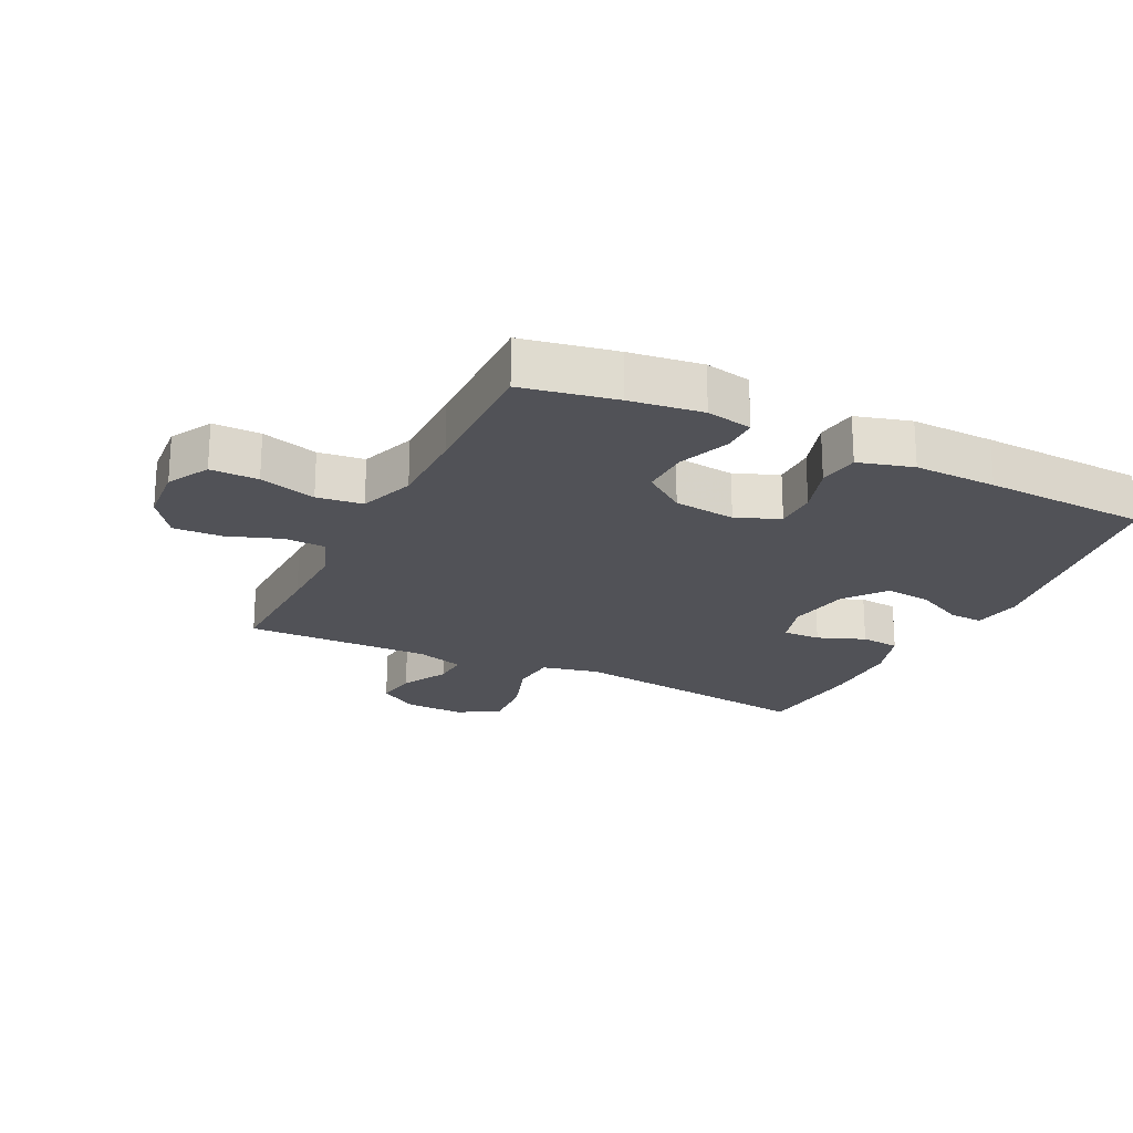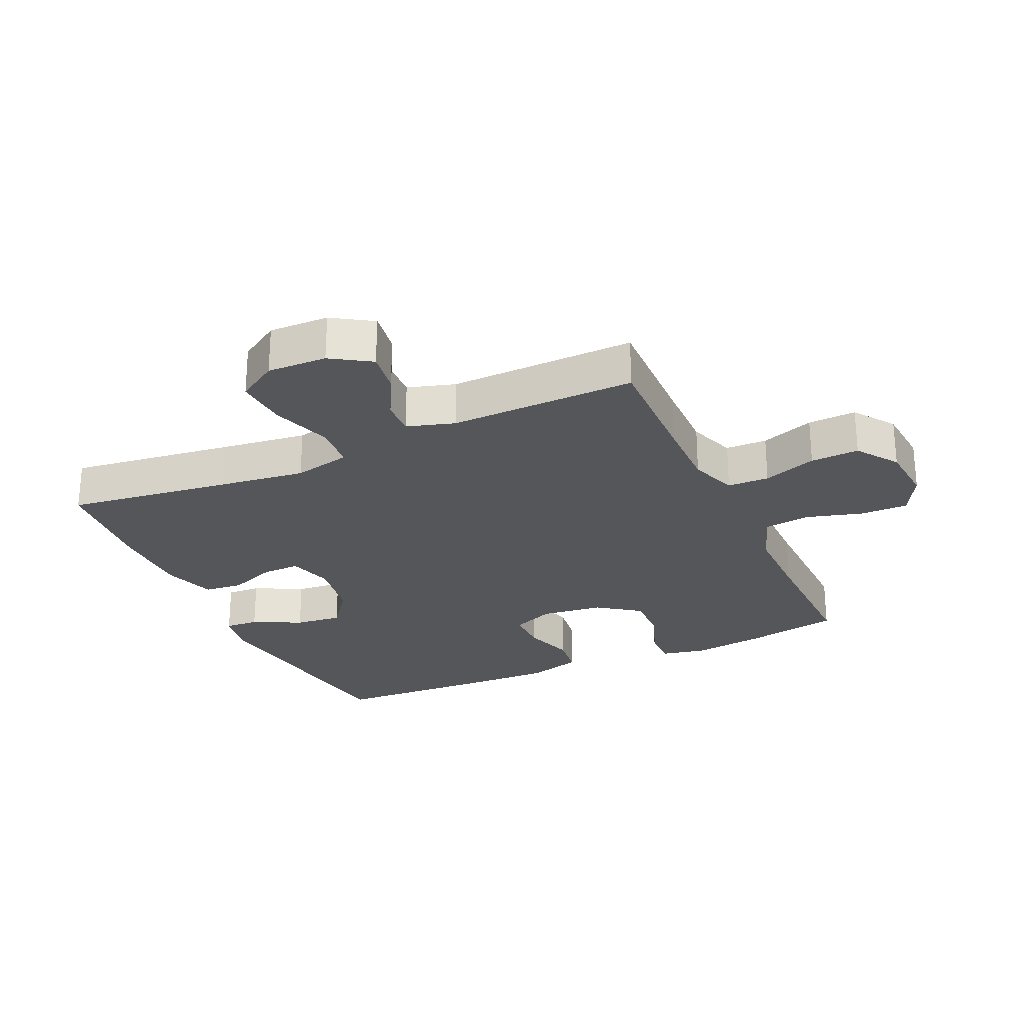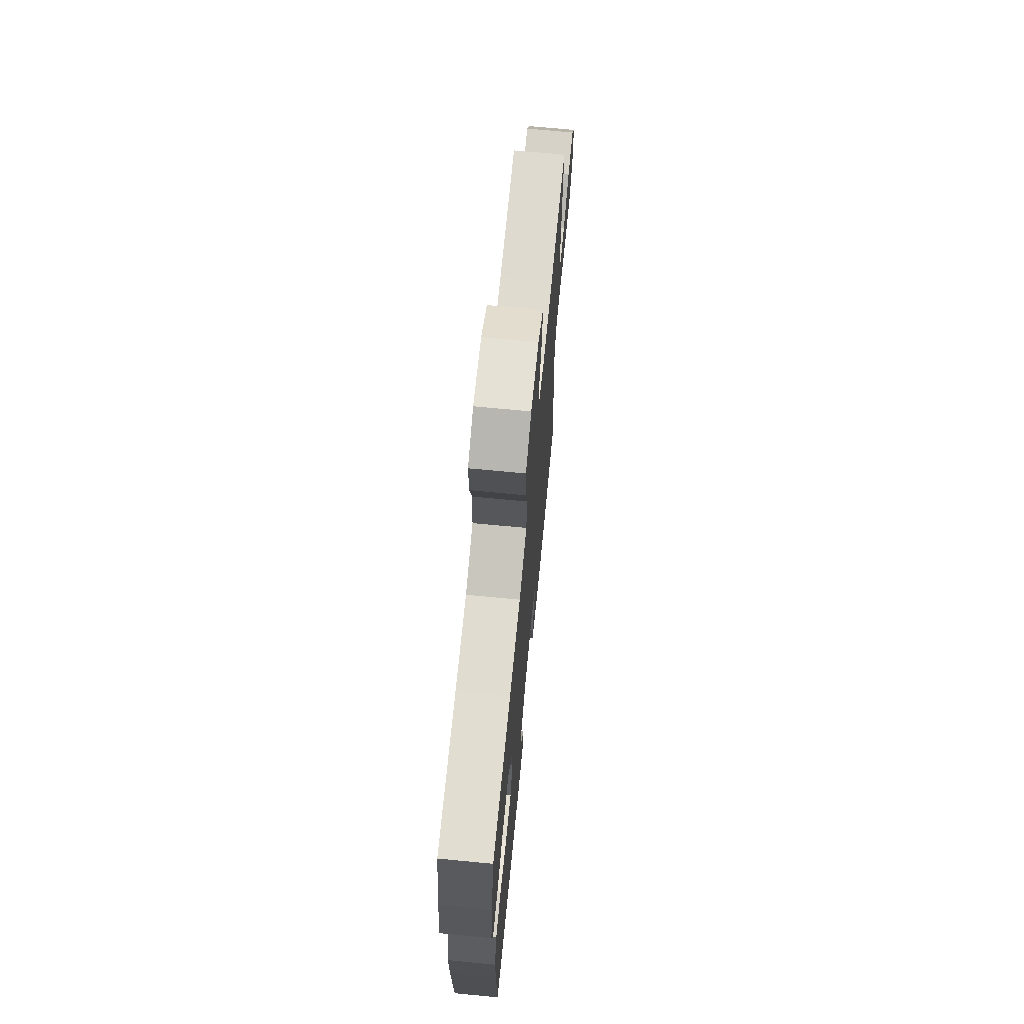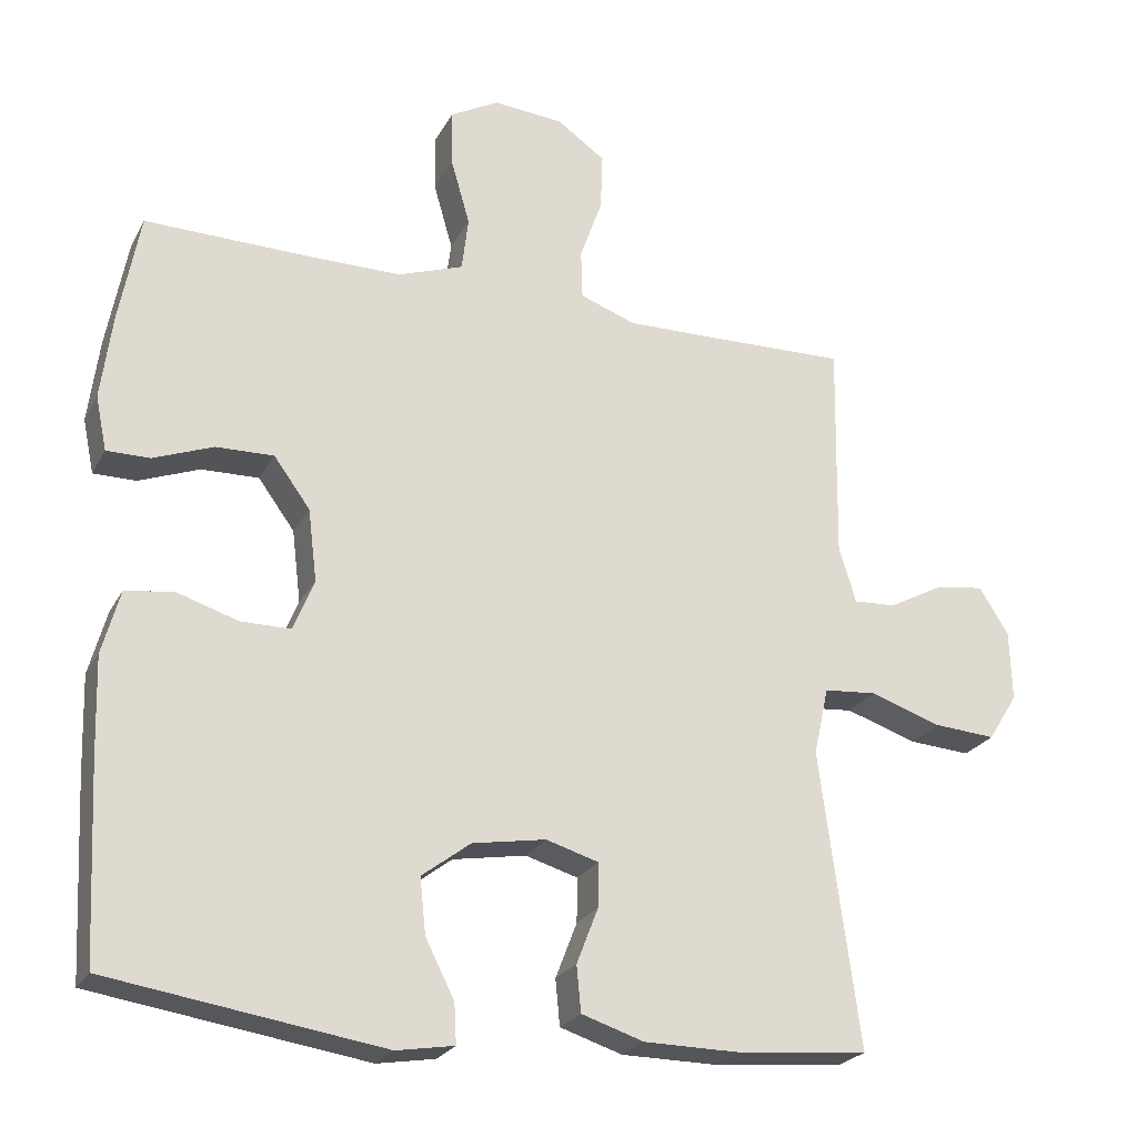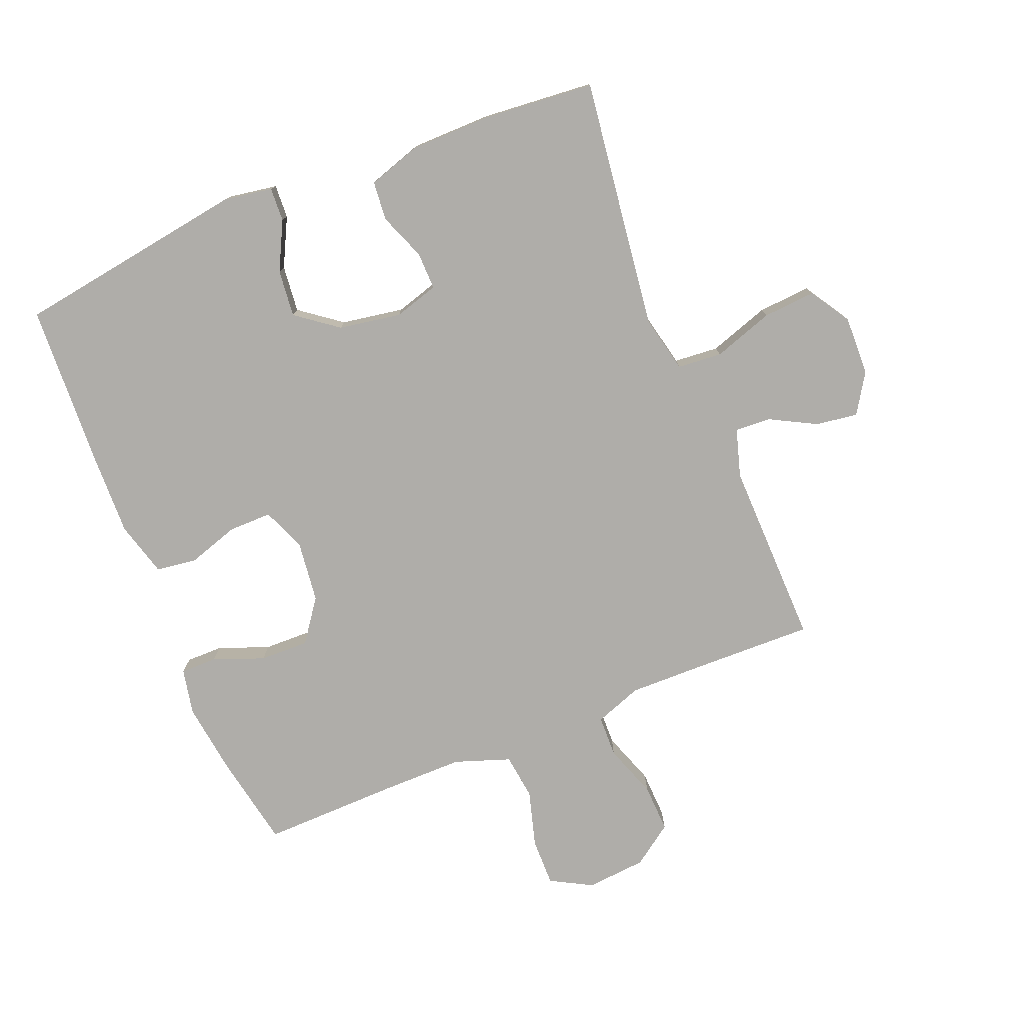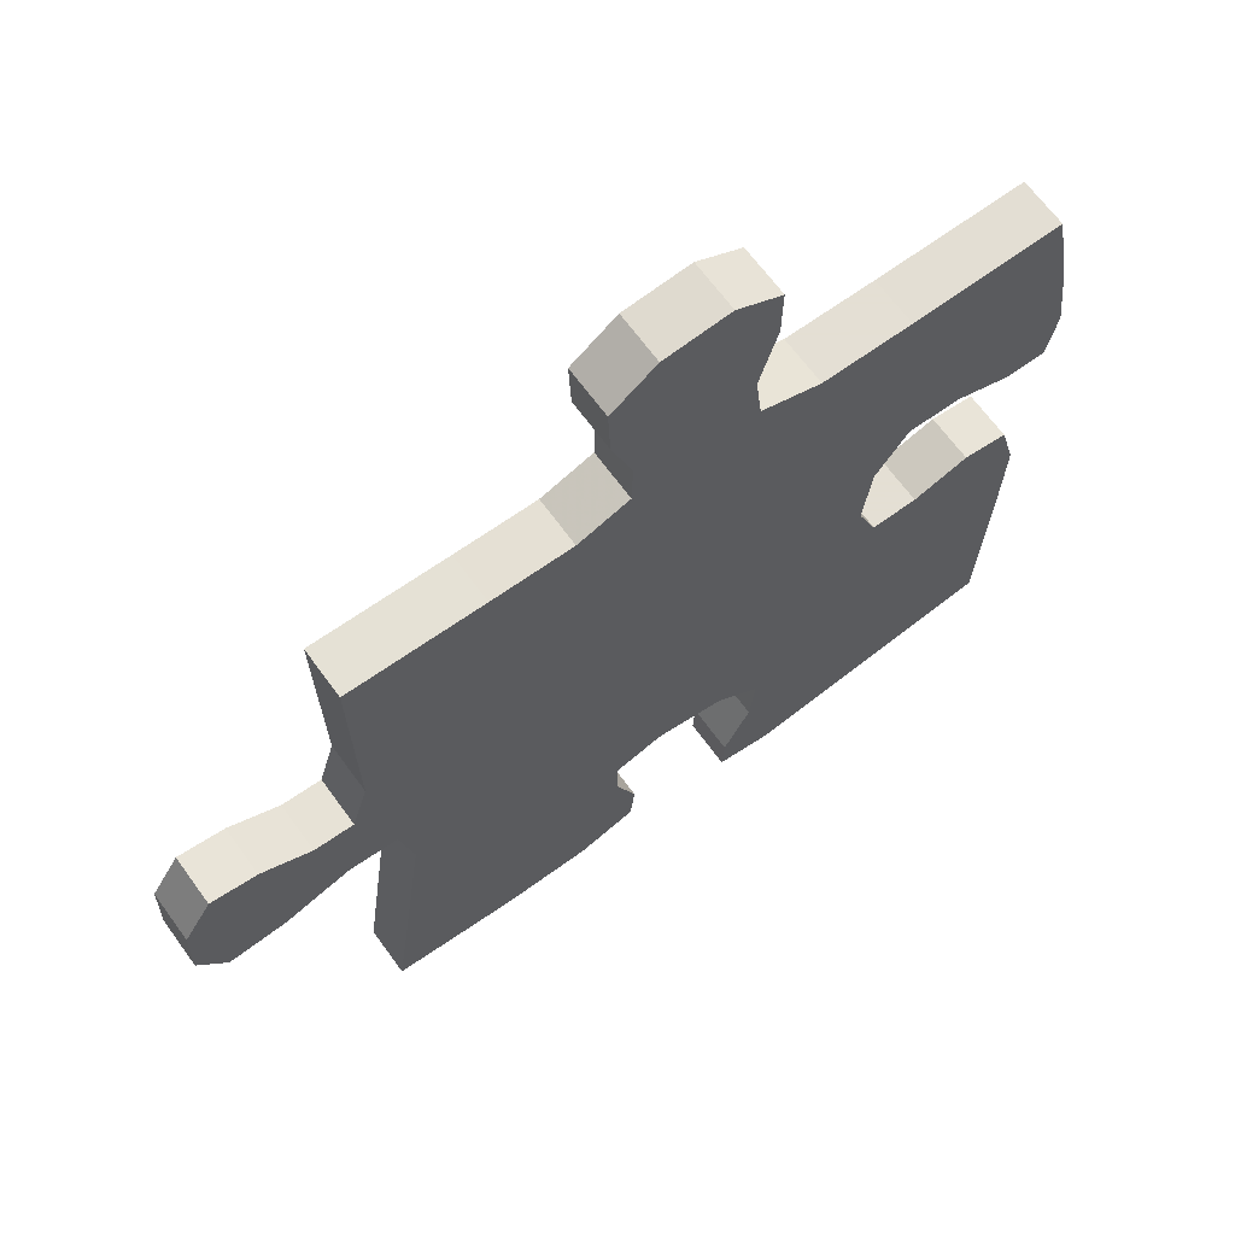
<metadata>
{"format":"obj","ext":"obj","renderer":"f3d","projection":"perspective","resolution":1024,"background":"white","views":[{"elev":-21.6,"azim":63.9,"up":"+Y"},{"elev":-26.1,"azim":-65.4,"up":"+Y"},{"elev":69.5,"azim":95.5,"up":"+Z"},{"elev":-23.9,"azim":157.9,"up":"+Z"},{"elev":-77.4,"azim":-157.8,"up":"+Y"},{"elev":66.3,"azim":-36.0,"up":"+Z"}]}
</metadata>
<code>
v 0.5 0.07 0.5
v 0.528 0.07 0.351
v 0.543 0.07 0.236
v 0.528 0.07 0.163
v 0.47 0.07 0.163
v 0.389 0.07 0.194
v 0.311 0.07 0.196
v 0.262 0.07 0.129
v 0.25 0.07 0.031
v 0.278 0.07 -0.038
v 0.346 0.07 -0.038
v 0.428 0.07 -0.012
v 0.493 0.07 -0.021
v 0.517 0.07 -0.108
v 0.513 0.07 -0.239
v 0.5 0.07 -0.5
v 0.13 0.07 -0.556
v 0.052 0.07 -0.543
v 0.055 0.07 -0.489
v 0.094 0.07 -0.412
v 0.102 0.07 -0.337
v 0.036 0.07 -0.287
v -0.063 0.07 -0.27
v -0.134 0.07 -0.291
v -0.133 0.07 -0.351
v -0.104 0.07 -0.426
v -0.11 0.07 -0.488
v -0.194 0.07 -0.515
v -0.322 0.07 -0.516
v -0.5 0.07 -0.5
v -0.465 0.07 -0.239
v -0.447 0.07 -0.101
v -0.467 0.07 -0.01
v -0.538 0.07 -0.004
v -0.634 0.07 -0.036
v -0.718 0.07 -0.042
v -0.758 0.07 0.022
v -0.755 0.07 0.117
v -0.715 0.07 0.18
v -0.648 0.07 0.17
v -0.575 0.07 0.131
v -0.518 0.07 0.128
v -0.495 0.07 0.204
v -0.5 0.07 0.5
v -0.306 0.07 0.495
v -0.189 0.07 0.493
v -0.114 0.07 0.52
v -0.112 0.07 0.586
v -0.142 0.07 0.671
v -0.145 0.07 0.748
v -0.08 0.07 0.794
v 0.015 0.07 0.802
v 0.081 0.07 0.766
v 0.08 0.07 0.69
v 0.054 0.07 0.6
v 0.063 0.07 0.527
v 0.151 0.07 0.496
v 0.281 0.07 0.496
v 0.5 0 0.5
v 0.528 0 0.351
v 0.543 0 0.236
v 0.528 0 0.163
v 0.47 0 0.163
v 0.389 0 0.194
v 0.311 0 0.196
v 0.262 0 0.129
v 0.25 0 0.031
v 0.278 0 -0.038
v 0.346 0 -0.038
v 0.428 0 -0.012
v 0.493 0 -0.021
v 0.517 0 -0.108
v 0.513 0 -0.239
v 0.5 0 -0.5
v 0.13 0 -0.556
v 0.052 0 -0.543
v 0.055 0 -0.489
v 0.094 0 -0.412
v 0.102 0 -0.337
v 0.036 0 -0.287
v -0.063 0 -0.27
v -0.134 0 -0.291
v -0.133 0 -0.351
v -0.104 0 -0.426
v -0.11 0 -0.488
v -0.194 0 -0.515
v -0.322 0 -0.516
v -0.5 0 -0.5
v -0.465 0 -0.239
v -0.447 0 -0.101
v -0.467 0 -0.01
v -0.538 0 -0.004
v -0.634 0 -0.036
v -0.718 0 -0.042
v -0.758 0 0.022
v -0.755 0 0.117
v -0.715 0 0.18
v -0.648 0 0.17
v -0.575 0 0.131
v -0.518 0 0.128
v -0.495 0 0.204
v -0.5 0 0.5
v -0.306 0 0.495
v -0.189 0 0.493
v -0.114 0 0.52
v -0.112 0 0.586
v -0.142 0 0.671
v -0.145 0 0.748
v -0.08 0 0.794
v 0.015 0 0.802
v 0.081 0 0.766
v 0.08 0 0.69
v 0.054 0 0.6
v 0.063 0 0.527
v 0.151 0 0.496
v 0.281 0 0.496
f 53 54 55
f 52 53 55
f 51 52 55
f 50 51 55
f 49 50 55
f 48 49 55
f 47 48 55 56
f 46 47 56 57
f 43 44 45
f 42 43 45 46
f 39 40 41
f 38 39 41
f 37 38 41
f 36 37 41
f 35 36 41
f 34 35 41
f 33 34 41 42
f 29 30 31
f 28 29 31
f 27 28 31
f 26 27 31
f 25 26 31
f 24 25 31 32
f 23 24 32 33
f 18 19 20
f 17 18 20
f 16 17 20
f 15 16 20
f 14 15 20
f 13 14 20
f 12 13 20
f 11 12 20
f 10 11 20 21
f 9 10 21 22
f 4 5 6
f 3 4 6
f 2 3 6
f 1 2 6
f 58 1 6
f 58 6 7
f 46 57 58
f 42 46 58
f 33 42 58
f 23 33 58
f 22 23 58
f 9 22 58
f 8 9 58
f 7 8 58
f 113 112 111
f 113 111 110
f 113 110 109
f 113 109 108
f 113 108 107
f 113 107 106
f 114 113 106 105
f 115 114 105 104
f 103 102 101
f 104 103 101 100
f 99 98 97
f 99 97 96
f 99 96 95
f 99 95 94
f 99 94 93
f 99 93 92
f 100 99 92 91
f 89 88 87
f 89 87 86
f 89 86 85
f 89 85 84
f 89 84 83
f 90 89 83 82
f 91 90 82 81
f 78 77 76
f 78 76 75
f 78 75 74
f 78 74 73
f 78 73 72
f 78 72 71
f 78 71 70
f 78 70 69
f 79 78 69 68
f 80 79 68 67
f 64 63 62
f 64 62 61
f 64 61 60
f 64 60 59
f 64 59 116
f 65 64 116
f 116 115 104
f 116 104 100
f 116 100 91
f 116 91 81
f 116 81 80
f 116 80 67
f 116 67 66
f 116 66 65
f 1 59 60 2
f 2 60 61 3
f 3 61 62 4
f 4 62 63 5
f 5 63 64 6
f 6 64 65 7
f 7 65 66 8
f 8 66 67 9
f 9 67 68 10
f 10 68 69 11
f 11 69 70 12
f 12 70 71 13
f 13 71 72 14
f 14 72 73 15
f 15 73 74 16
f 16 74 75 17
f 17 75 76 18
f 18 76 77 19
f 19 77 78 20
f 20 78 79 21
f 21 79 80 22
f 22 80 81 23
f 23 81 82 24
f 24 82 83 25
f 25 83 84 26
f 26 84 85 27
f 27 85 86 28
f 28 86 87 29
f 29 87 88 30
f 30 88 89 31
f 31 89 90 32
f 32 90 91 33
f 33 91 92 34
f 34 92 93 35
f 35 93 94 36
f 36 94 95 37
f 37 95 96 38
f 38 96 97 39
f 39 97 98 40
f 40 98 99 41
f 41 99 100 42
f 42 100 101 43
f 43 101 102 44
f 44 102 103 45
f 45 103 104 46
f 46 104 105 47
f 47 105 106 48
f 48 106 107 49
f 49 107 108 50
f 50 108 109 51
f 51 109 110 52
f 52 110 111 53
f 53 111 112 54
f 54 112 113 55
f 55 113 114 56
f 56 114 115 57
f 57 115 116 58
f 58 116 59 1

</code>
